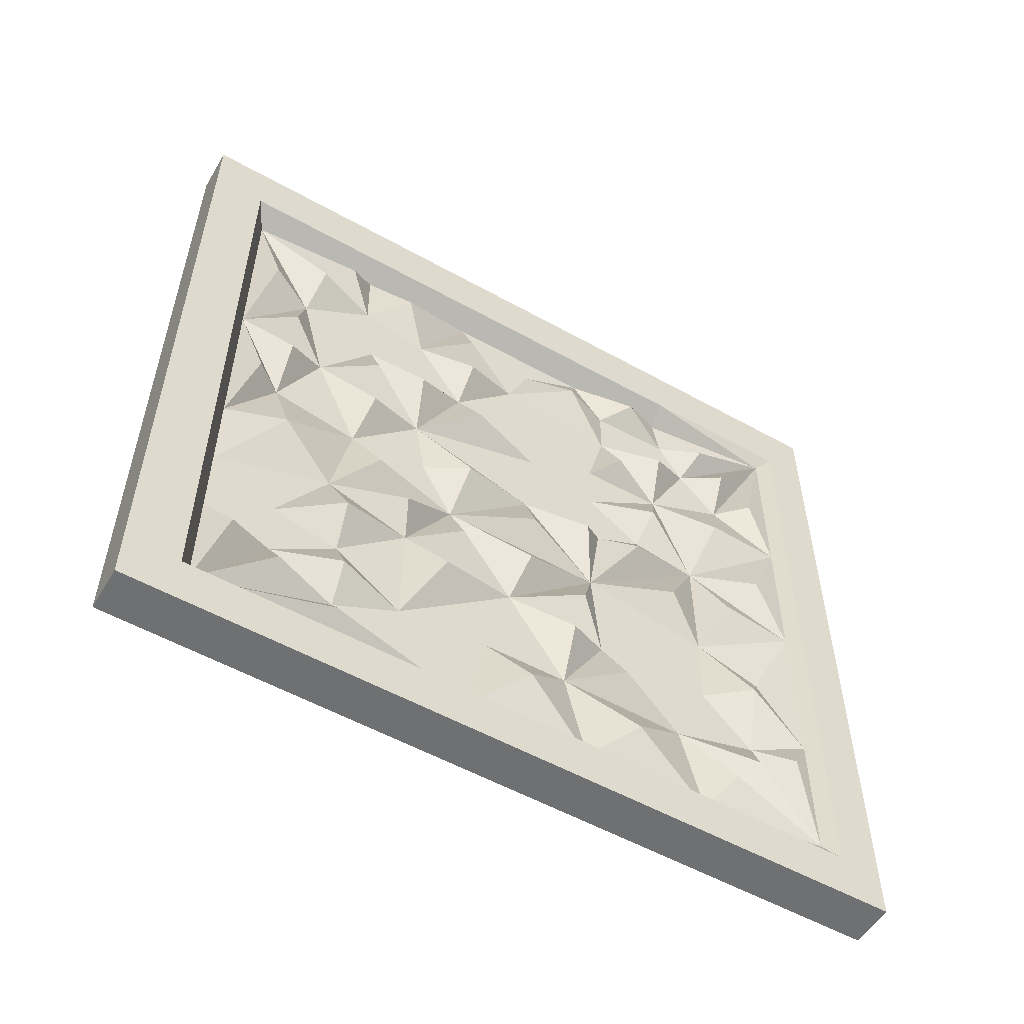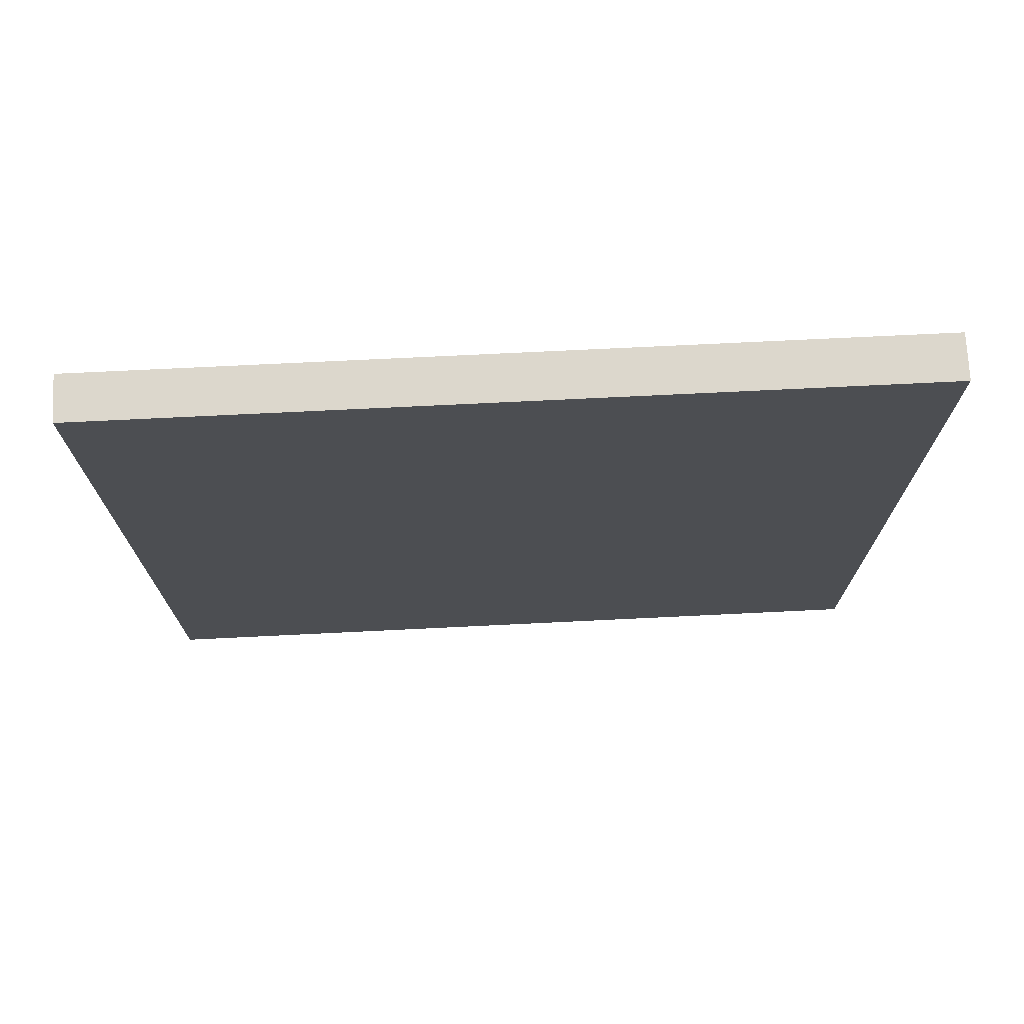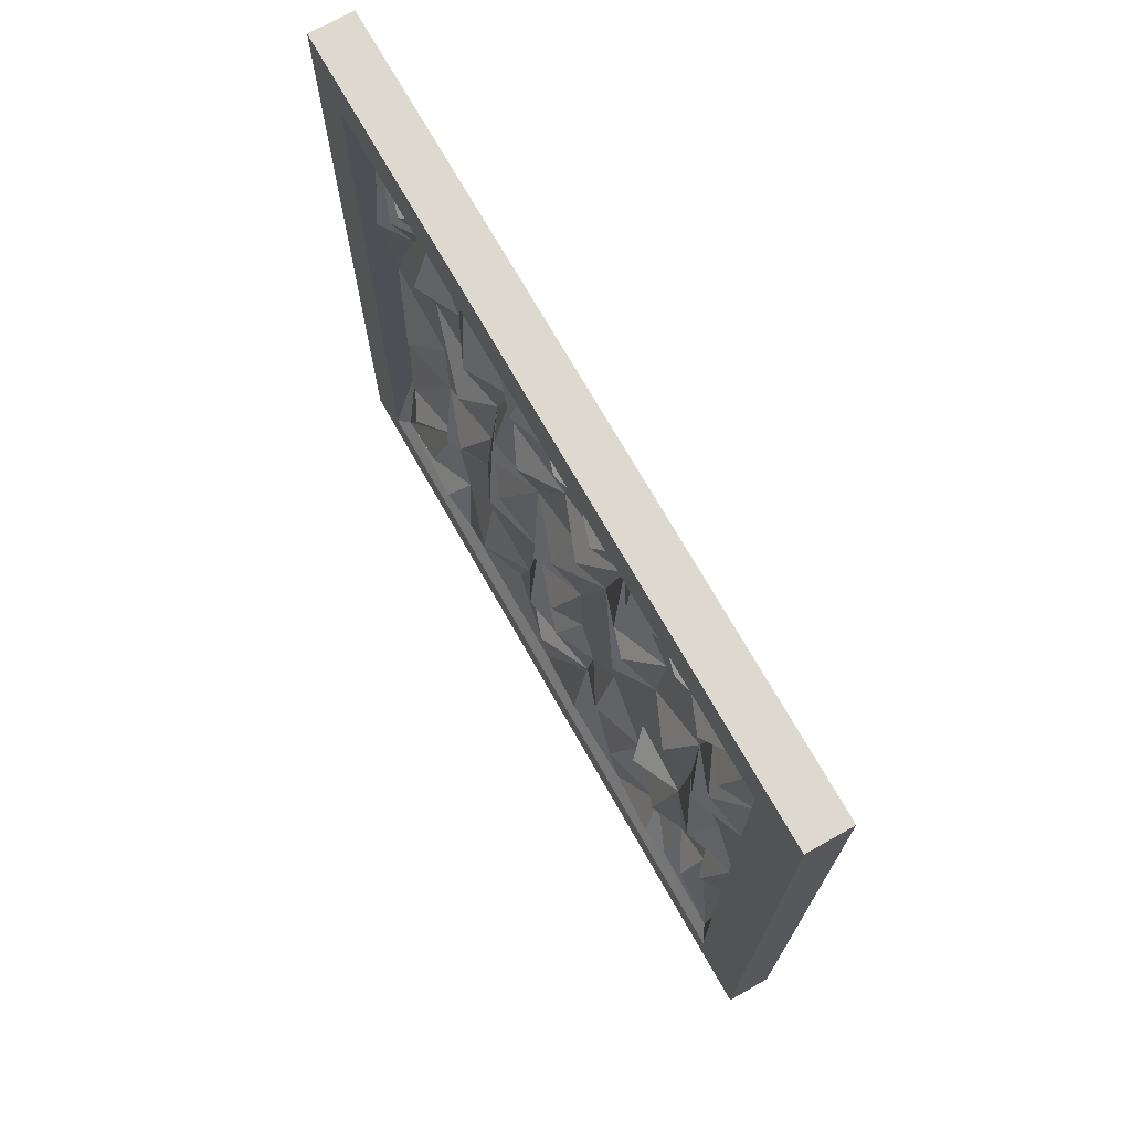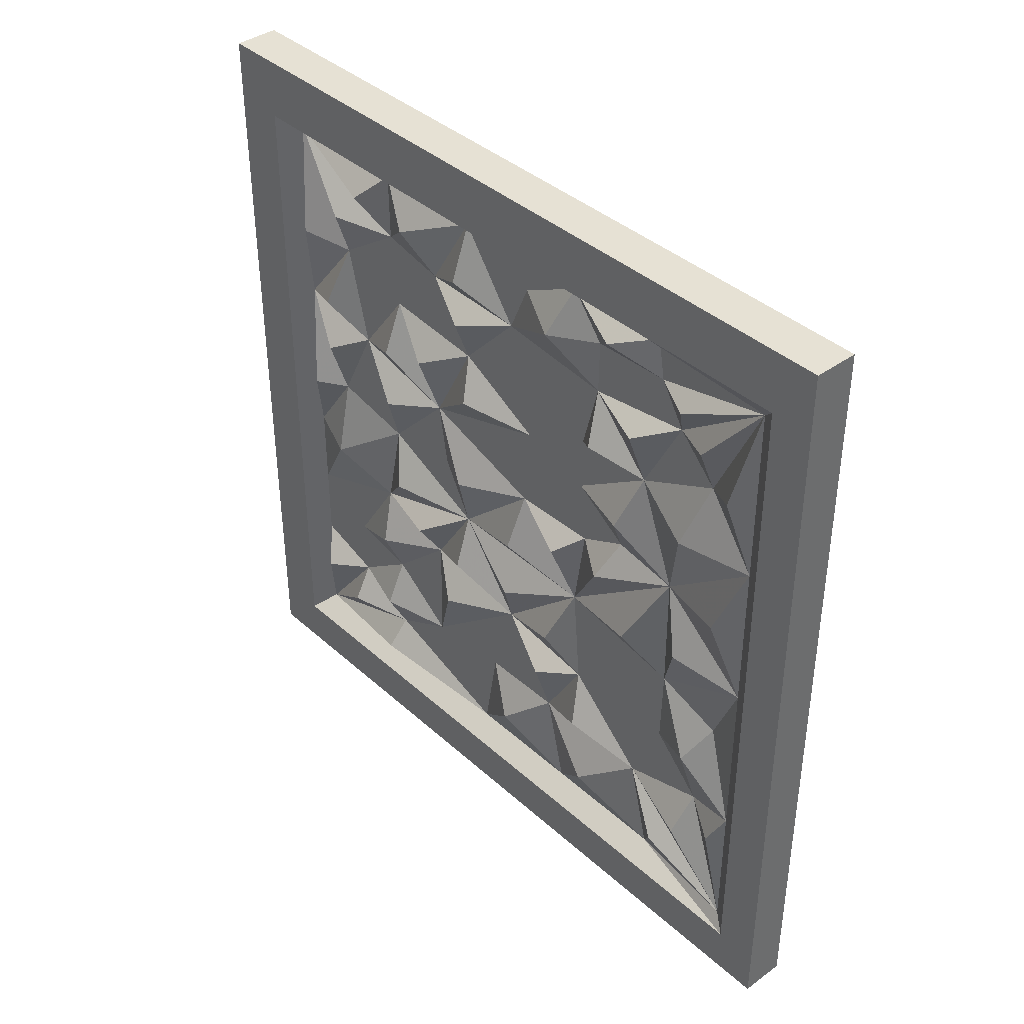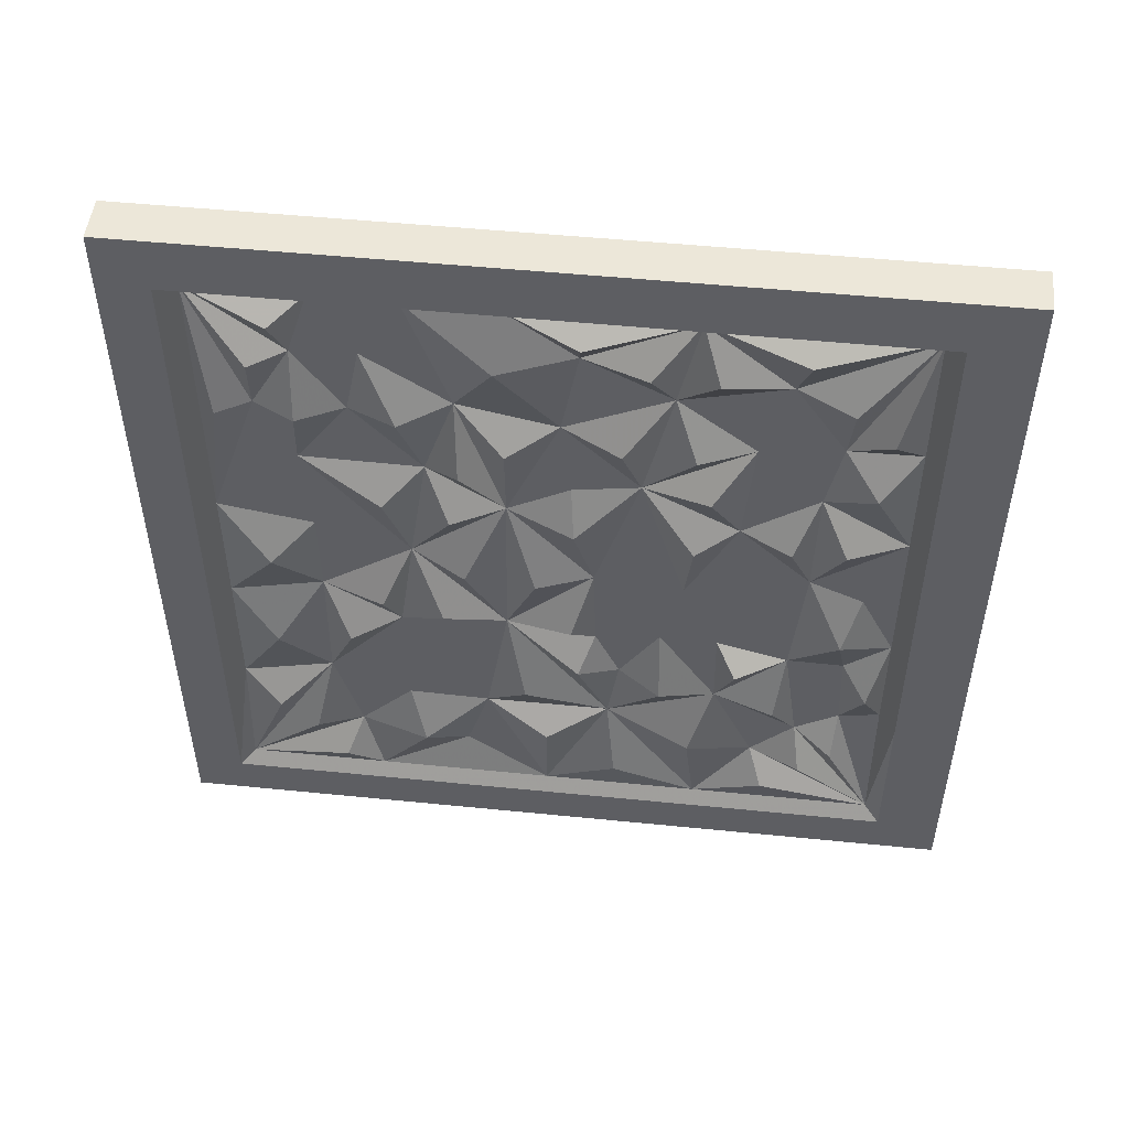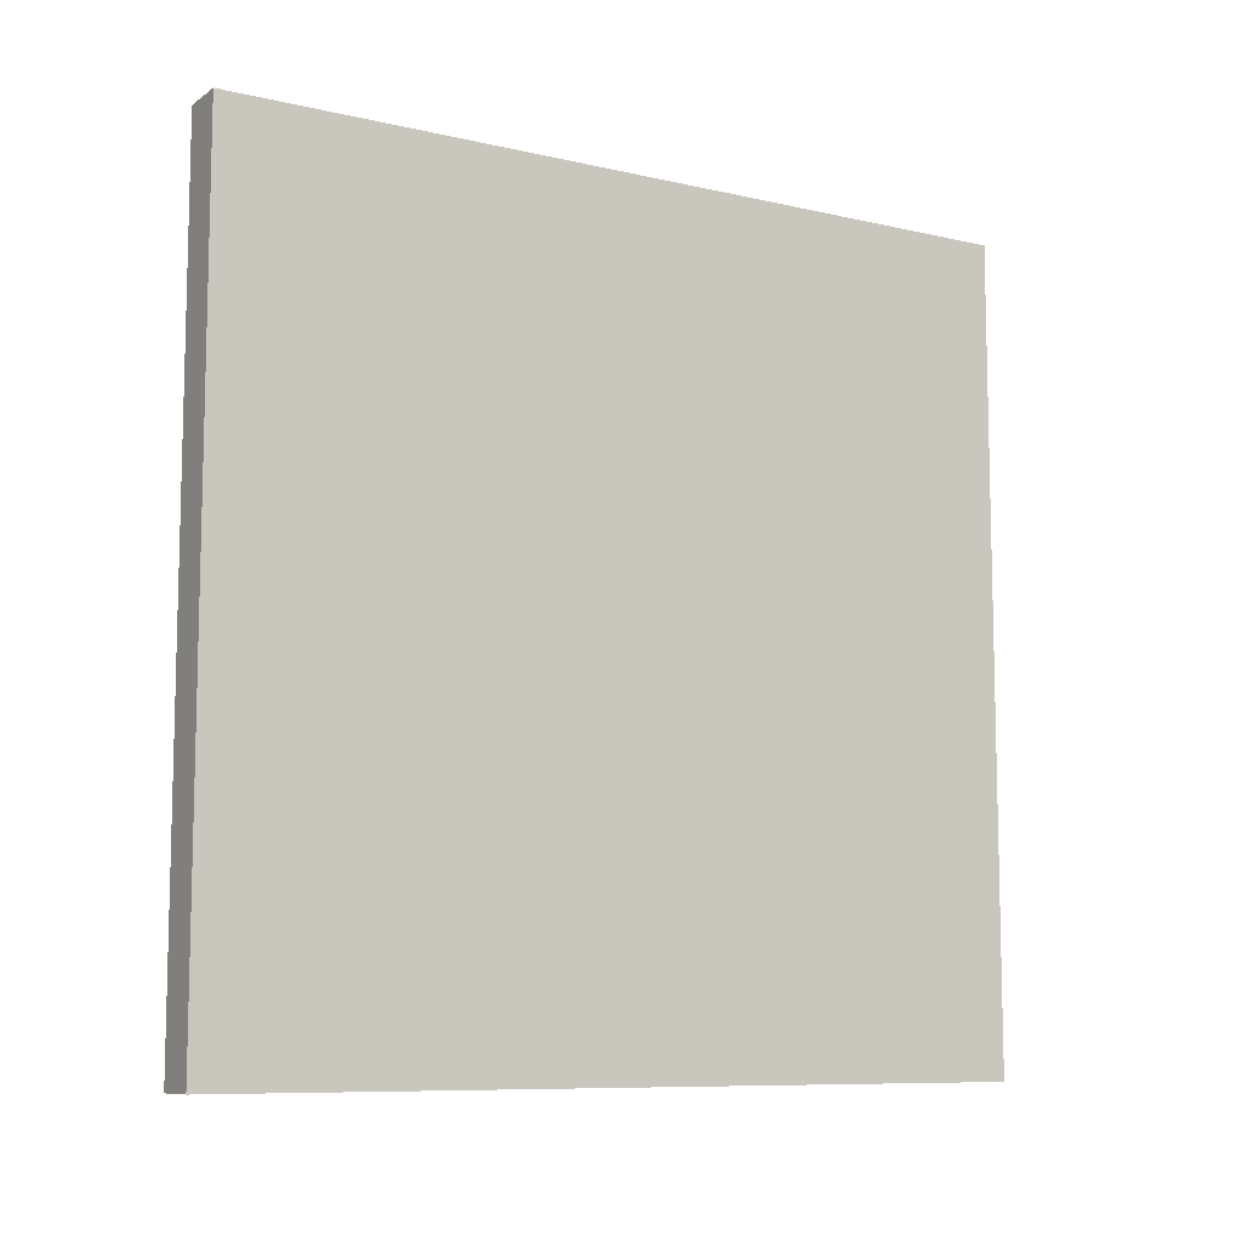
<metadata>
{"format":"obj","ext":"obj","renderer":"f3d","projection":"perspective","resolution":1024,"background":"white","views":[{"elev":-54.8,"azim":-120.5,"up":"+Z"},{"elev":72.9,"azim":87.2,"up":"+Y"},{"elev":71.6,"azim":-29.5,"up":"+Y"},{"elev":39.3,"azim":-42.0,"up":"+Z"},{"elev":50.2,"azim":-83.7,"up":"+Y"},{"elev":-9.1,"azim":58.6,"up":"+Z"}]}
</metadata>
<code>
v  -0.6994 0 50
v  -0.6994 0 42.19
v  5 0 50
v  -0.6994 100 50
v  5 100 50
v  -0.6994 100 42.19
v  -0.6994 5.502 50
v  5 0 49.73
v  5 0 42.19
v  5 5.502 42.19
v  5 0 -50
v  -0.6994 0 -50
v  5 5.502 -50
v  -0.6994 0 -43.77
v  -0.6994 5.502 -50
v  5 0 -43.77
v  5 100 -43.77
v  5 100 -50
v  -0.6994 100 -43.77
v  5 5.502 -43.77
v  -0.6994 0 17.5
v  -0.6994 5.502 42.19
v  -0.6994 5.502 17.31
v  5 100 42.19
v  5 93.18 50
v  -0.6994 93.18 50
v  5 93.18 42.19
v  -0.6994 93.18 -50
v  -0.6994 100 -50
v  5 93.18 -50
v  -0.6994 93.18 -43.77
v  5 93.18 -43.77
v  -0.6994 100 -17.78
v  -0.6994 93.18 -18
v  -0.6994 93.18 42.19
v  5 5.502 50
v  -0.6994 38.81 -50
v  -0.6994 75.34 -43.77
v  -0.6994 74.94 -50
v  -0.6994 73.01 50
v  -0.6994 74.9 42.19
v  2.338 91.26 -27.87
v  2.338 91.26 -17.95
v  2.338 91.26 -41.84
v  0.5098 7.429 40.26
v  0.5098 7.429 17.29
v  2.338 91.26 40.26
v  2.338 73.75 40.26
v  2.338 50.36 29.35
v  -0.4073 41.3 33.88
v  2.338 47.48 35.98
v  2.338 64.87 29.67
v  2.338 73.61 31.49
v  2.338 72.36 21.81
v  2.338 82.77 25.23
v  -0.4073 68.3 35.76
v  2.338 58.36 40.26
v  2.338 34.81 27.81
v  2.338 20.95 29.76
v  2.338 24.28 35.12
v  2.338 45.22 20.91
v  2.338 37.14 18.95
v  2.338 58.55 20.58
v  2.338 46.73 14.43
v  2.338 82.92 -22.91
v  2.338 76.19 -12.51
v  2.338 25.32 -16.11
v  2.338 28.1 -20.73
v  2.338 21.46 -20.14
v  2.338 14.75 -26.77
v  0.5098 7.429 -24.14
v  -0.4073 15.04 -17.94
v  2.338 15.53 24.35
v  -0.4073 17.91 16.15
v  2.338 42.53 -29.96
v  2.338 50.29 -18.52
v  2.338 53.71 -30.09
v  -0.4073 83.84 -7.641
v  2.338 84.91 1.643
v  2.338 73.72 -0.4529
v  2.338 79.54 12.33
v  2.338 63.33 0.749
v  -0.4073 57.77 1.347
v  2.338 64.71 8.908
v  2.338 59.13 -6.898
v  2.338 47.76 3.547
v  2.338 91.26 -7.25
v  2.338 55.69 -41.84
v  2.338 65.4 -31.14
v  2.338 73.96 -35.58
v  2.338 82.52 -30.65
v  2.338 74.17 -24.7
v  2.338 36.79 -20.43
v  2.338 30.32 -14.68
v  2.338 37.94 -7.213
v  2.338 25.96 -30.14
v  2.338 21.23 -10
v  2.338 39.67 -41.84
v  -0.4073 48.69 -35.37
v  -0.4073 33.56 -35.9
v  2.338 23.03 -41.84
v  0.5098 7.429 -2.182
v  2.338 12.4 -12.81
v  2.338 26.52 19.09
v  2.338 21.32 5.533
v  2.338 41.87 16.36
v  2.338 37.3 11.88
v  2.338 36.34 3.856
v  2.338 29.91 6.902
v  2.338 39.14 40.26
v  2.338 25.22 40.26
v  2.338 34.72 34.77
v  2.338 65.23 -16.29
v  -0.4073 57.85 26.8
v  -0.4073 58.17 33.11
v  -0.4073 60.6 -21.19
v  -0.4073 48.62 -11.81
v  -0.4073 40.68 -14.68
v  -0.4073 42.37 -22.1
v  -0.4073 26.51 -4.747
v  -0.4073 31.76 1.975
v  -0.4073 11.87 6.762
v  -0.4073 17.58 -2.077
v  -0.4073 10.95 26.1
v  0.5098 7.429 -41.84
v  -0.4073 15.83 -32.28
v  -0.4073 19.7 -36.88
v  -0.4073 9.847 -28.78
v  -0.4073 56.53 15.42
v  -0.4073 65.46 17.07
v  -0.4073 72.27 15.14
v  -0.4073 72.27 6.762
v  2.338 91.26 14.88
v  -0.4073 84.7 17.17
v  -0.4073 84.7 9.617
v  -0.4073 88.48 1.975
v  -0.4073 88.57 26.74
v  -0.4073 81.66 31.99
v  -0.4073 77.43 36.69
v  -0.4073 82.12 -34.95
v  2.338 75.35 -41.84
v  -0.4073 74.39 -39.37
v  -0.4073 88.29 -32.09
v  -0.4073 74.48 -18.74
v  -0.4073 74.11 -30.34
v  -0.4073 70.71 -6.588
v  -0.4073 58.46 -13.31
v  -0.4073 66.47 -12.02
v  -0.4073 48.06 -3.273
v  -0.4073 28.63 12.19
v  -0.4073 15.37 30.7
v  -0.4073 18.87 34.57
v  -0.4073 26.7 26.65
v  -0.4073 33.51 21.49
v  -0.4073 39.68 1.054
v  -0.4073 34.98 -26.57
v  -0.4073 30.93 37.88
v  -0.6994 93.18 14.78
v  -0.6994 100 14.78
v  -0.6994 5.502 -24.14
v  -0.6994 5.502 -43.77
v  -0.6994 0 -24.05
v  -0.6994 25.53 42.19
v  -0.6994 26.01 50
v  -0.6994 39.72 -43.77
g Box001
f 1 2 3
f 4 5 6
f 1 3 7
f 8 9 10
f 11 12 13
f 12 14 15
f 14 12 16
f 17 18 19
f 11 13 20
f 21 22 23
f 2 21 9
f 24 17 6
f 16 20 10
f 2 1 22
f 25 5 26
f 27 5 25
f 28 29 30
f 31 19 28
f 18 17 32
f 33 19 34
f 32 24 27
f 26 4 35
f 36 25 7
f 10 25 36
f 15 37 13
f 38 28 39
f 13 30 32
f 20 32 27
f 40 26 41
f 34 42 43
f 31 38 44
f 23 45 46
f 41 47 48
f 49 50 51
f 52 53 54
f 55 54 53
f 56 57 48
f 52 57 56
f 56 48 53
f 56 53 52
f 58 50 49
f 59 60 58
f 61 62 58
f 61 58 49
f 63 64 61
f 61 49 63
f 63 52 54
f 43 65 66
f 67 68 69
f 70 71 72
f 46 73 74
f 75 76 77
f 43 66 78
f 79 78 80
f 79 80 81
f 81 54 55
f 82 83 84
f 82 80 85
f 86 84 83
f 84 80 82
f 82 85 83
f 83 85 86
f 80 78 66
f 78 79 87
f 87 43 78
f 64 84 86
f 88 77 89
f 90 88 89
f 65 91 92
f 65 43 42
f 91 65 42
f 93 94 95
f 69 68 96
f 69 70 72
f 67 97 94
f 69 97 67
f 67 94 68
f 68 93 96
f 96 70 69
f 68 94 93
f 88 98 99
f 99 98 75
f 99 75 77
f 99 77 88
f 100 75 98
f 96 75 100
f 98 101 100
f 100 101 96
f 71 102 103
f 103 102 97
f 103 97 72
f 72 97 69
f 71 103 72
f 104 105 74
f 74 73 104
f 74 105 46
f 73 59 104
f 62 61 106
f 107 86 108
f 107 108 109
f 62 107 104
f 64 86 107
f 106 107 62
f 106 61 64
f 106 64 107
f 95 94 97
f 110 57 51
f 51 57 49
f 51 50 110
f 60 45 111
f 58 60 112
f 112 110 50
f 112 50 58
f 89 77 76
f 113 92 89
f 49 52 114
f 52 63 114
f 63 49 114
f 49 57 115
f 57 52 115
f 52 49 115
f 76 113 116
f 113 89 116
f 89 76 116
f 85 76 117
f 76 95 117
f 95 85 117
f 93 95 118
f 95 76 118
f 76 93 118
f 93 76 119
f 76 75 119
f 75 93 119
f 95 97 120
f 97 105 120
f 105 95 120
f 105 109 121
f 109 108 121
f 108 95 121
f 95 105 121
f 105 102 122
f 102 46 122
f 46 105 122
f 105 97 123
f 97 102 123
f 102 105 123
f 73 46 124
f 46 45 124
f 45 73 124
f 125 70 126
f 70 96 126
f 96 125 126
f 96 101 127
f 101 125 127
f 125 96 127
f 70 125 128
f 125 71 128
f 71 70 128
f 64 63 129
f 63 84 129
f 84 64 129
f 54 84 130
f 84 63 130
f 63 54 130
f 84 54 131
f 54 81 131
f 81 84 131
f 84 81 132
f 81 80 132
f 80 84 132
f 55 133 134
f 133 81 134
f 81 55 134
f 79 81 135
f 81 133 135
f 133 79 135
f 79 133 136
f 133 87 136
f 87 79 136
f 55 47 137
f 47 133 137
f 133 55 137
f 53 47 138
f 47 55 138
f 55 53 138
f 53 48 139
f 48 47 139
f 47 53 139
f 91 44 140
f 44 90 140
f 90 91 140
f 141 88 142
f 88 90 142
f 90 44 142
f 42 44 143
f 44 91 143
f 91 42 143
f 65 92 144
f 92 113 144
f 113 66 144
f 66 65 144
f 92 91 145
f 91 90 145
f 90 89 145
f 89 92 145
f 66 85 146
f 85 80 146
f 80 66 146
f 85 113 147
f 113 76 147
f 76 85 147
f 66 113 148
f 113 85 148
f 85 66 148
f 95 86 149
f 86 85 149
f 85 95 149
f 105 104 150
f 104 107 150
f 107 109 150
f 109 105 150
f 73 45 151
f 45 59 151
f 59 73 151
f 60 59 152
f 59 45 152
f 45 60 152
f 104 59 153
f 59 58 153
f 58 104 153
f 104 58 154
f 58 62 154
f 62 104 154
f 108 86 155
f 86 95 155
f 95 108 155
f 75 96 156
f 96 93 156
f 93 75 156
f 112 60 157
f 60 111 157
f 111 110 157
f 110 112 157
f 27 10 20
f 10 36 8
f 20 16 11
f 32 17 24
f 27 24 5
f 32 30 18
f 32 20 13
f 10 9 16
f 10 27 25
f 43 158 34
f 34 158 33
f 133 47 158
f 158 35 159
f 71 125 160
f 160 161 162
f 46 160 23
f 23 162 21
f 111 45 163
f 163 7 164
f 48 163 41
f 41 163 40
f 142 44 141
f 37 161 165
f 165 161 98
f 98 38 165
f 165 39 37
f 2 9 8
f 2 8 3
f 5 24 6
f 3 36 7
f 12 15 13
f 14 161 15
f 12 11 16
f 18 29 19
f 21 2 22
f 14 16 9
f 162 14 9
f 21 162 9
f 17 19 33
f 17 33 159
f 17 159 6
f 1 7 22
f 5 4 26
f 29 18 30
f 19 29 28
f 19 31 34
f 4 6 35
f 25 26 40
f 25 40 164
f 25 164 7
f 28 30 13
f 39 28 13
f 37 39 13
f 38 31 28
f 26 35 41
f 34 31 44
f 34 44 42
f 38 141 44
f 23 22 45
f 41 35 47
f 36 3 8
f 87 133 158
f 43 87 158
f 158 159 33
f 47 35 158
f 35 6 159
f 125 161 160
f 161 14 162
f 102 71 160
f 46 102 160
f 23 160 162
f 45 22 163
f 163 22 7
f 110 111 163
f 57 110 163
f 48 57 163
f 163 164 40
f 37 15 161
f 161 125 101
f 161 101 98
f 88 141 38
f 98 88 38
f 165 38 39

</code>
